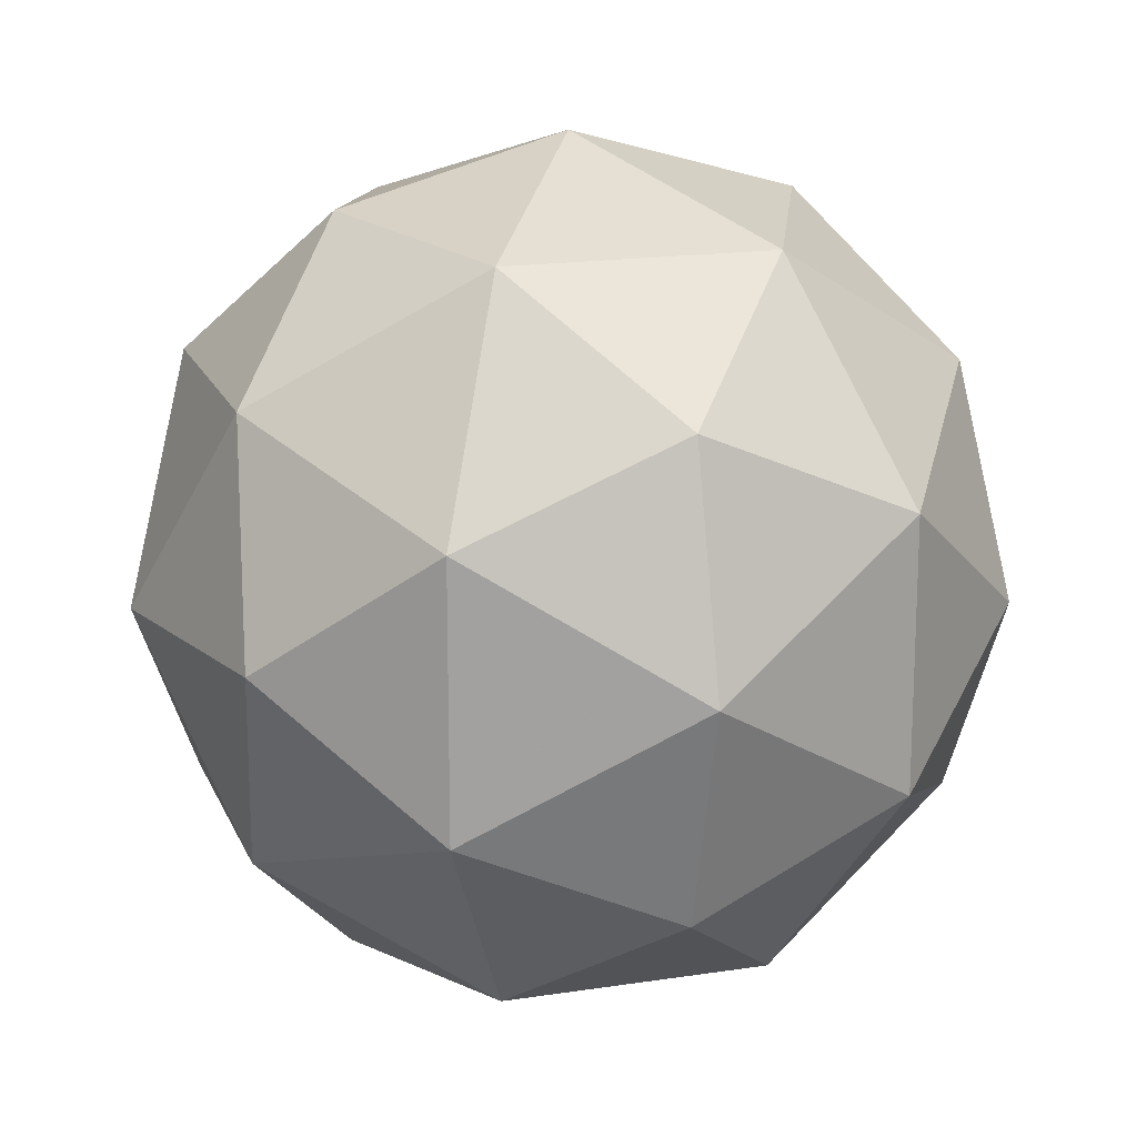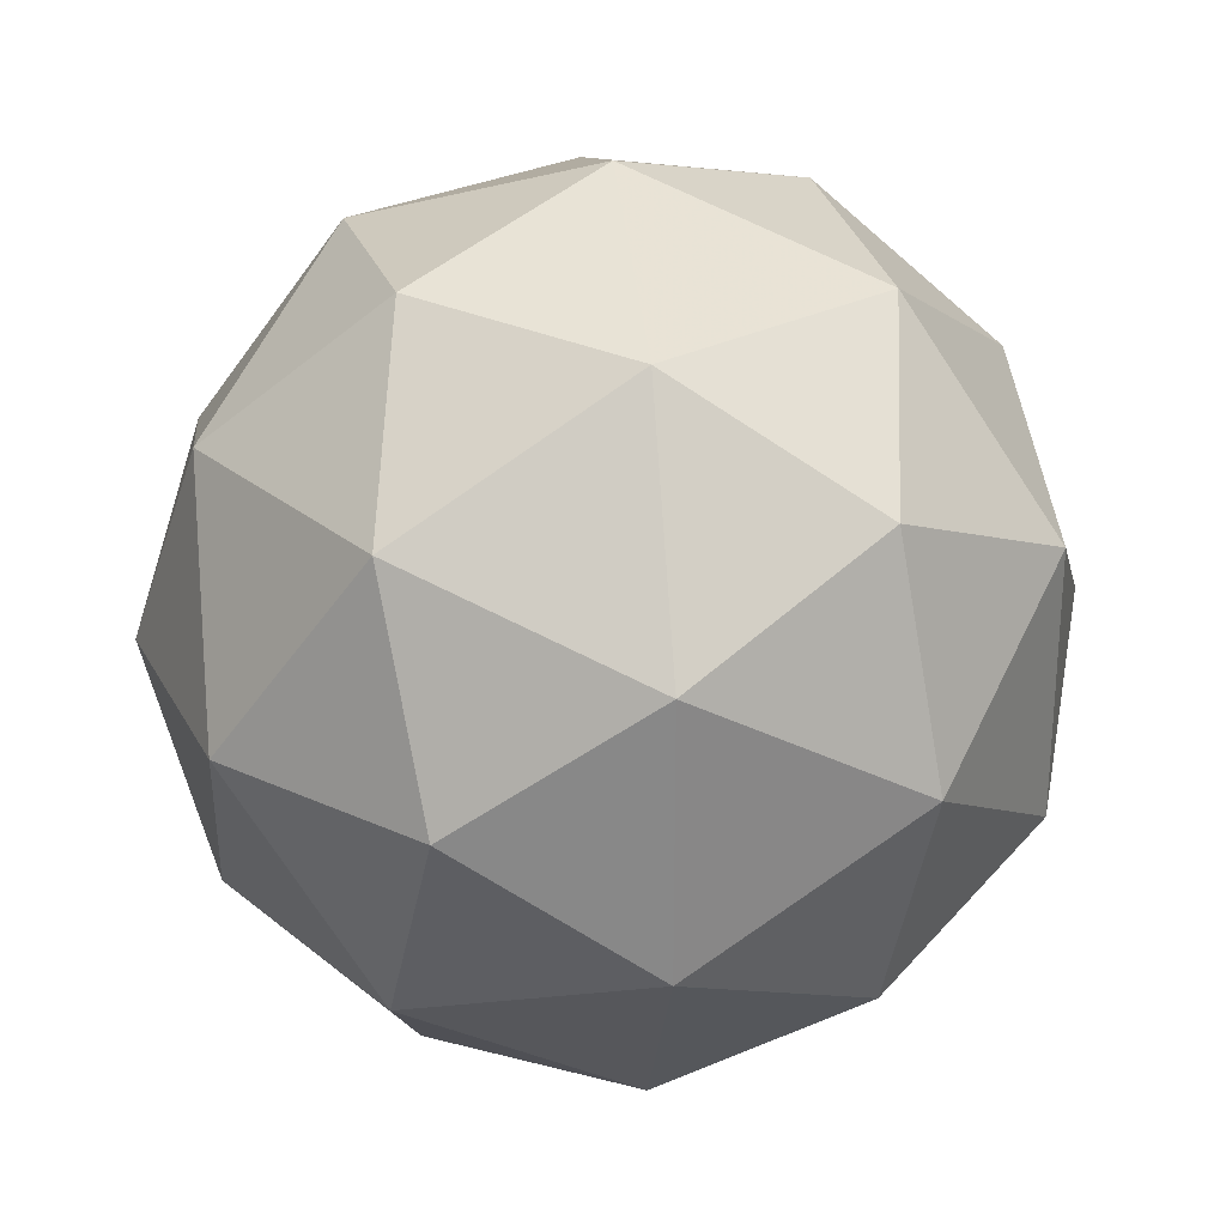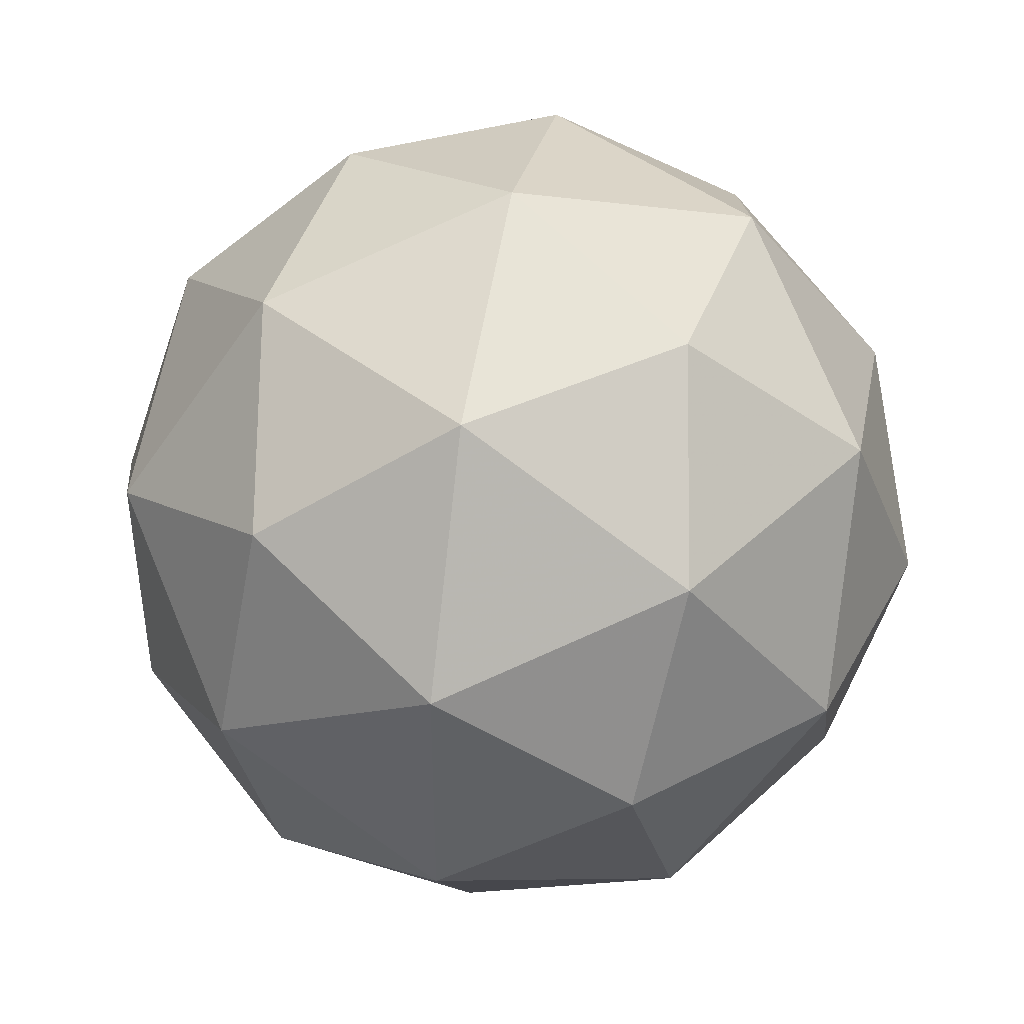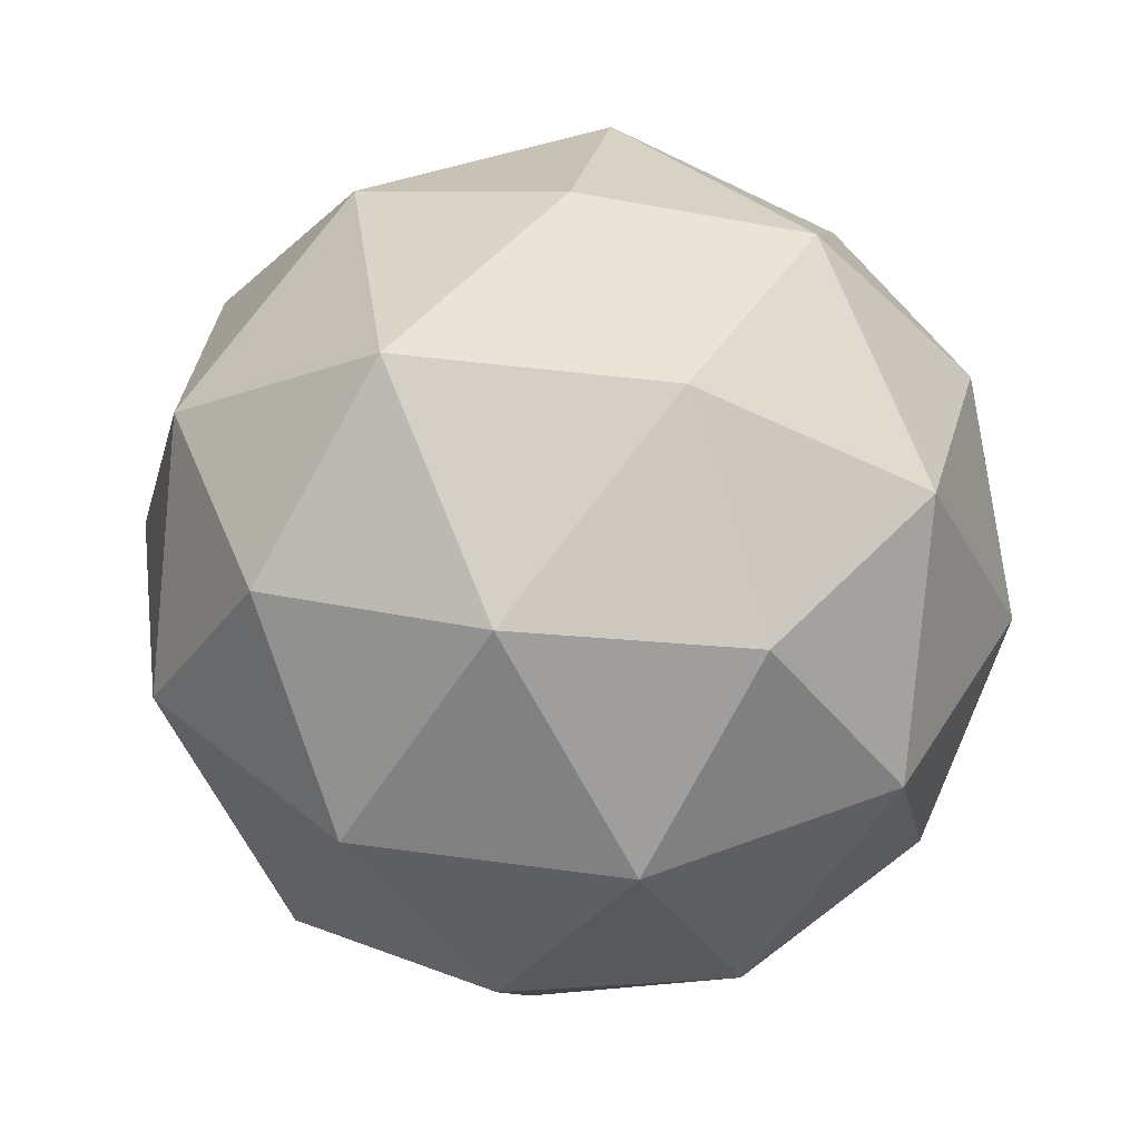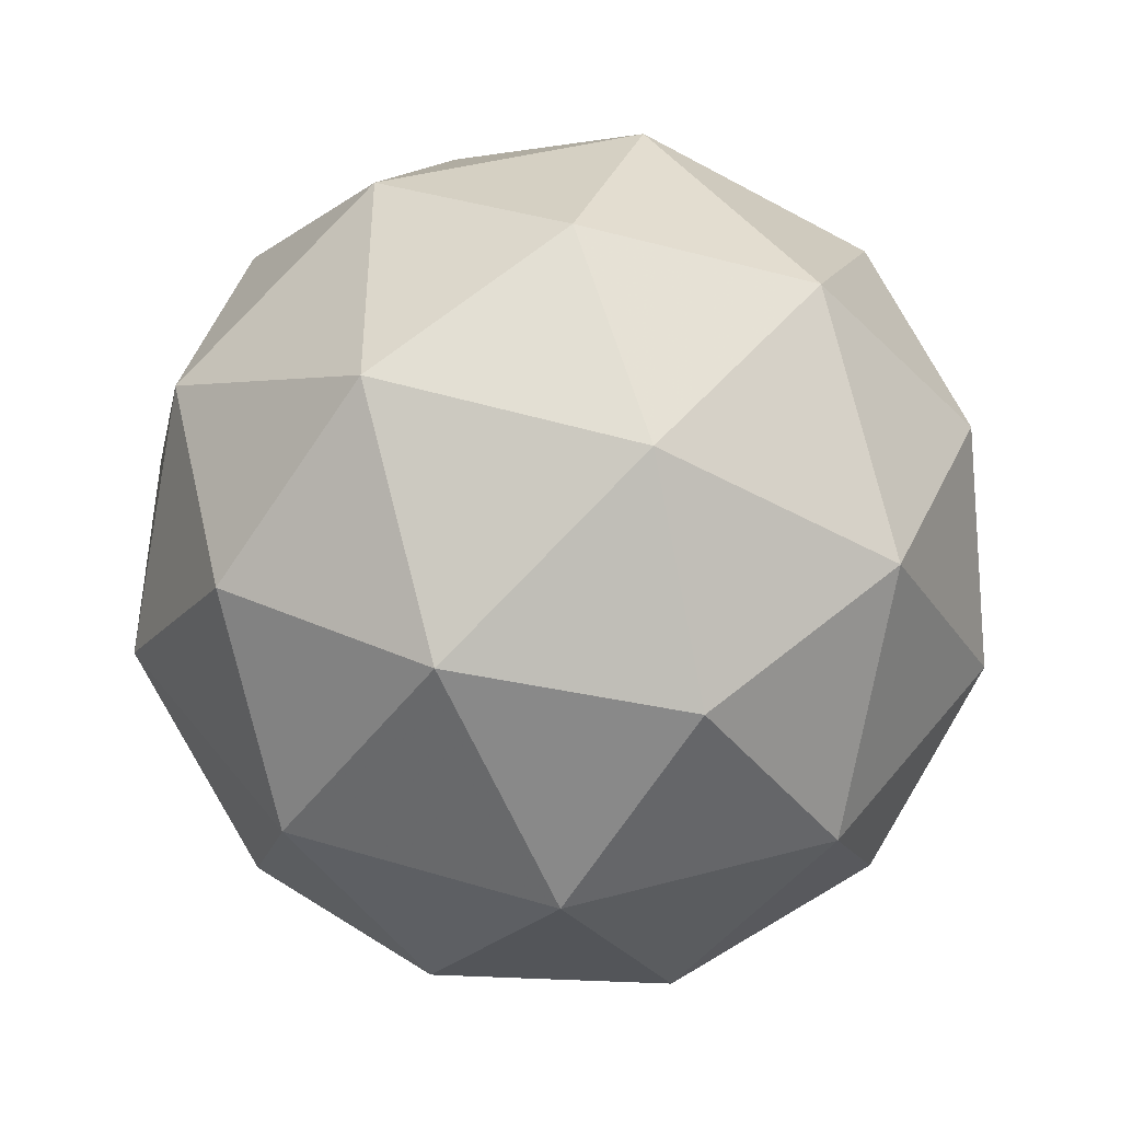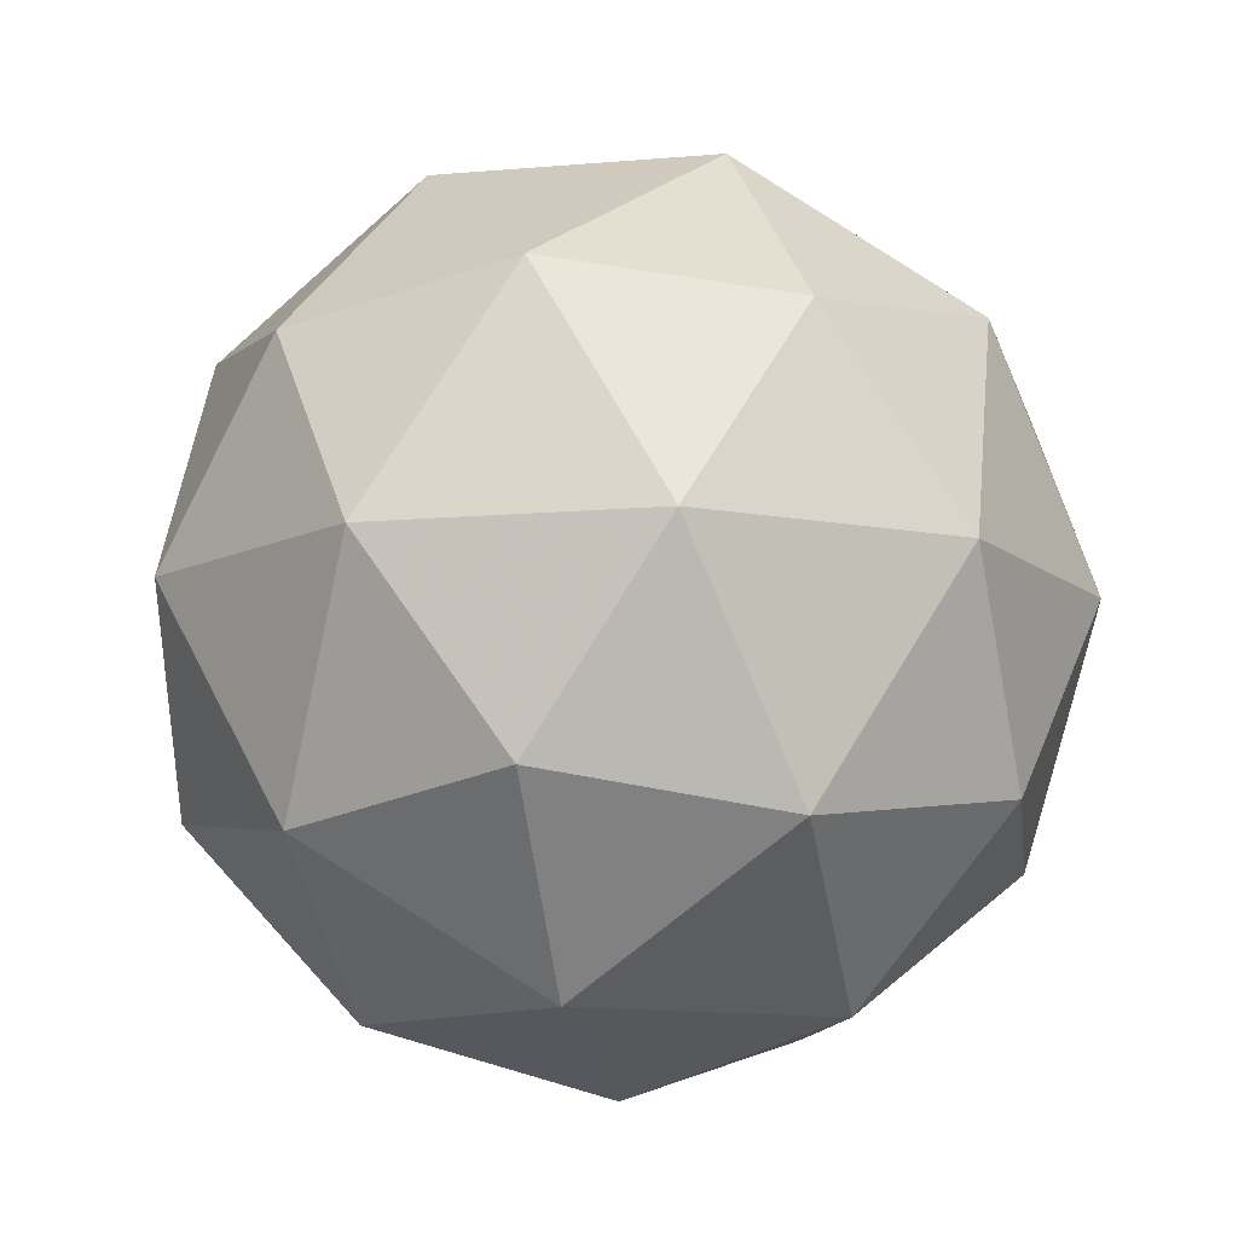
<metadata>
{"format":"obj","ext":"obj","renderer":"f3d","projection":"perspective","resolution":1024,"background":"white","views":[{"elev":17.1,"azim":41.0,"up":"+Z"},{"elev":27.1,"azim":-160.3,"up":"+Z"},{"elev":43.6,"azim":-79.2,"up":"+Z"},{"elev":38.9,"azim":-8.0,"up":"+Y"},{"elev":-43.9,"azim":-64.9,"up":"+Z"},{"elev":-11.7,"azim":137.9,"up":"+Y"}]}
</metadata>
<code>
g URAVR-i2-g163-s340
v -5957 8041 2603
v -5868 8073 2668
v -5991 8073 2708
v -5805 8157 2713
v -5778 8141 2603
v -6067 8073 2603
v -5991 8073 2498
v -5868 8073 2538
v -5757 8251 2668
v -6015 8157 2781
v -5902 8141 2773
v -5957 8251 2813
v -6145 8157 2603
v -6102 8141 2708
v -6157 8251 2668
v -6015 8157 2424
v -6102 8141 2498
v -6080 8251 2433
v -5805 8157 2492
v -5902 8141 2433
v -5834 8251 2433
v -5834 8251 2773
v -6080 8251 2773
v -6157 8251 2538
v -5957 8251 2393
v -5757 8251 2538
v -5899 8345 2781
v -5812 8362 2708
v -5923 8430 2708
v -6109 8345 2713
v -6012 8362 2773
v -6046 8430 2668
v -6109 8345 2492
v -6136 8362 2603
v -6046 8430 2538
v -5899 8345 2424
v -6012 8362 2433
v -5923 8430 2498
v -5769 8345 2603
v -5812 8362 2498
v -5847 8430 2603
v -5957 8461 2603
f 1 2 3
f 4 2 5
f 1 3 6
f 1 6 7
f 1 7 8
f 4 5 9
f 10 11 12
f 13 14 15
f 16 17 18
f 19 20 21
f 4 9 22
f 10 12 23
f 13 15 24
f 16 18 25
f 19 21 26
f 27 28 29
f 30 31 32
f 33 34 35
f 36 37 38
f 39 40 41
f 41 38 42
f 41 40 38
f 40 36 38
f 38 35 42
f 38 37 35
f 37 33 35
f 35 32 42
f 35 34 32
f 34 30 32
f 32 29 42
f 32 31 29
f 31 27 29
f 29 41 42
f 29 28 41
f 28 39 41
f 26 40 39
f 26 21 40
f 21 36 40
f 25 37 36
f 25 18 37
f 18 33 37
f 24 34 33
f 24 15 34
f 15 30 34
f 23 31 30
f 23 12 31
f 12 27 31
f 22 28 27
f 22 9 28
f 9 39 28
f 21 25 36
f 21 20 25
f 20 16 25
f 18 24 33
f 18 17 24
f 17 13 24
f 15 23 30
f 15 14 23
f 14 10 23
f 12 22 27
f 12 11 22
f 11 4 22
f 9 26 39
f 9 5 26
f 5 19 26
f 8 20 19
f 8 7 20
f 7 16 20
f 7 17 16
f 7 6 17
f 6 13 17
f 6 14 13
f 6 3 14
f 3 10 14
f 5 8 19
f 5 2 8
f 2 1 8
f 3 11 10
f 3 2 11
f 2 4 11
f 2 4 11

</code>
